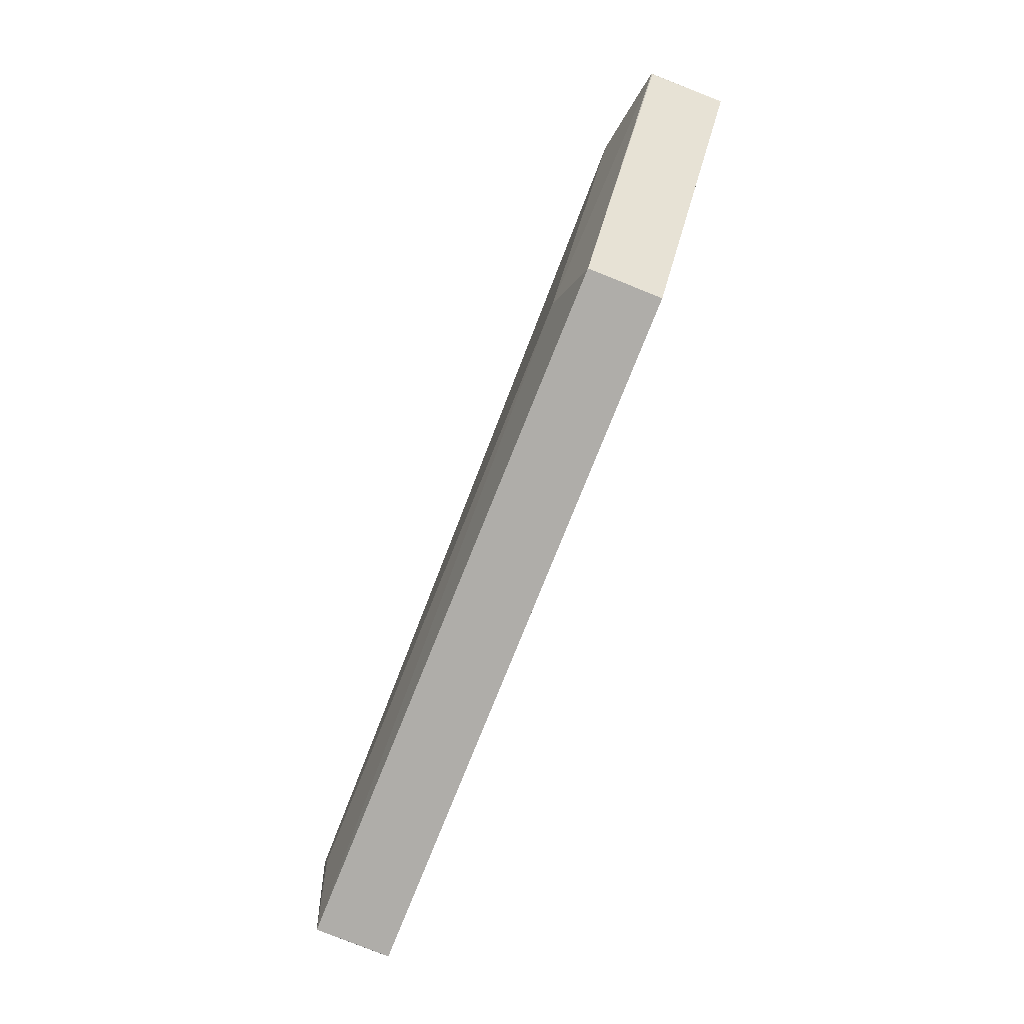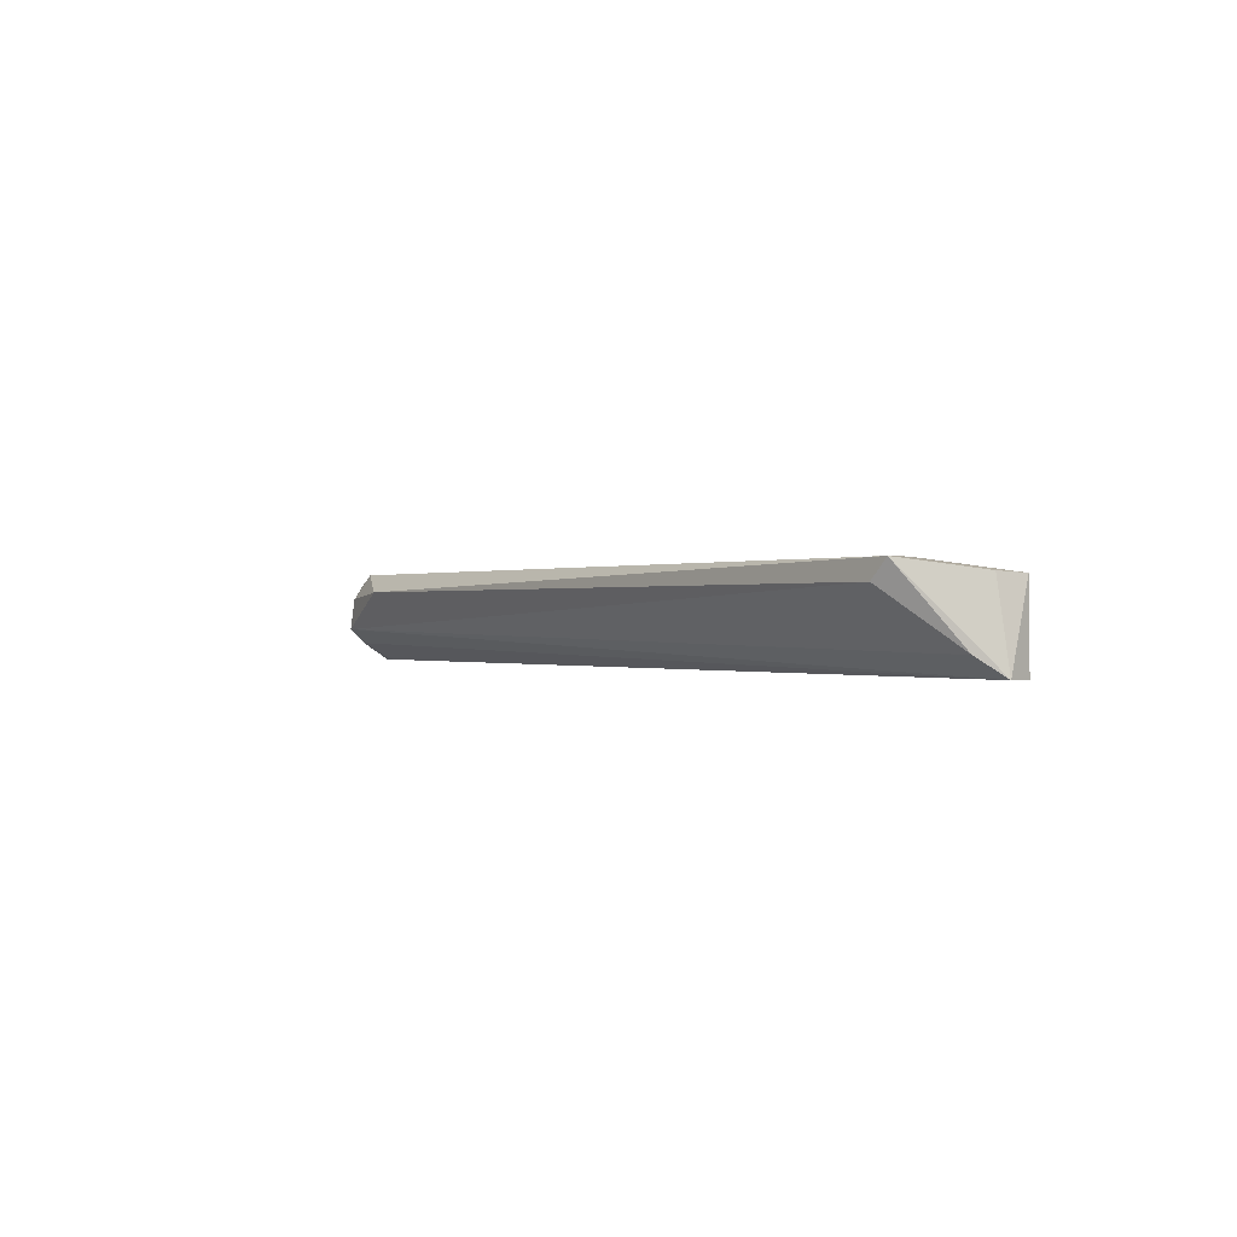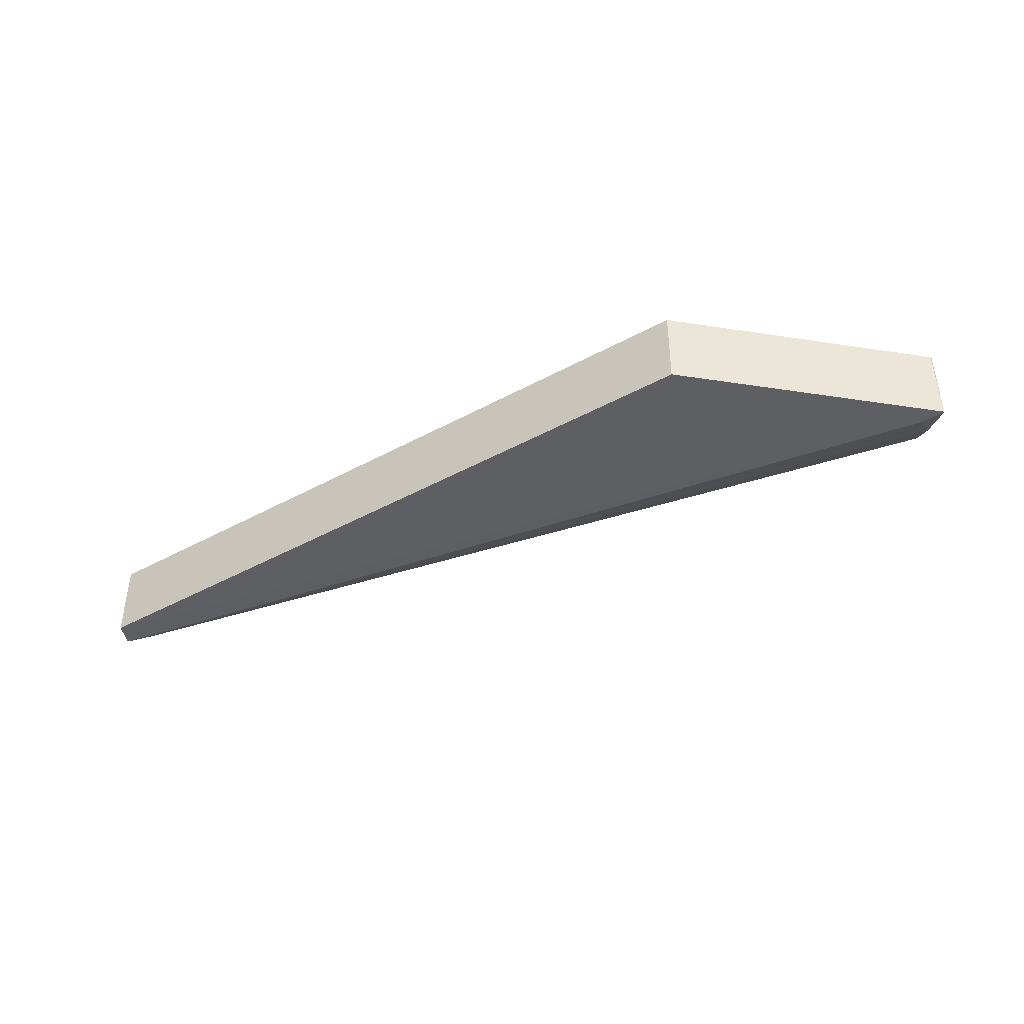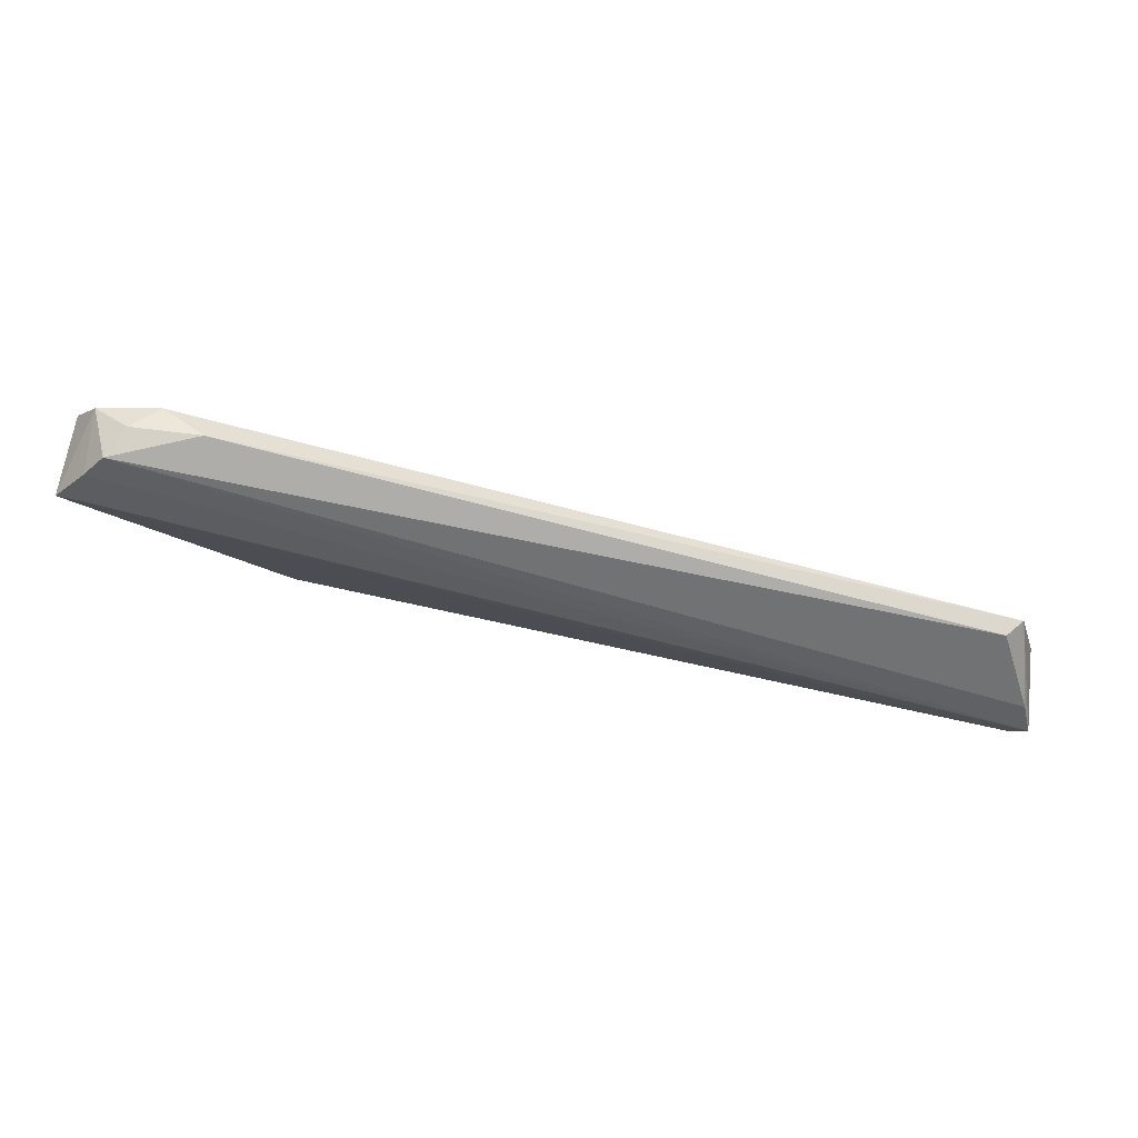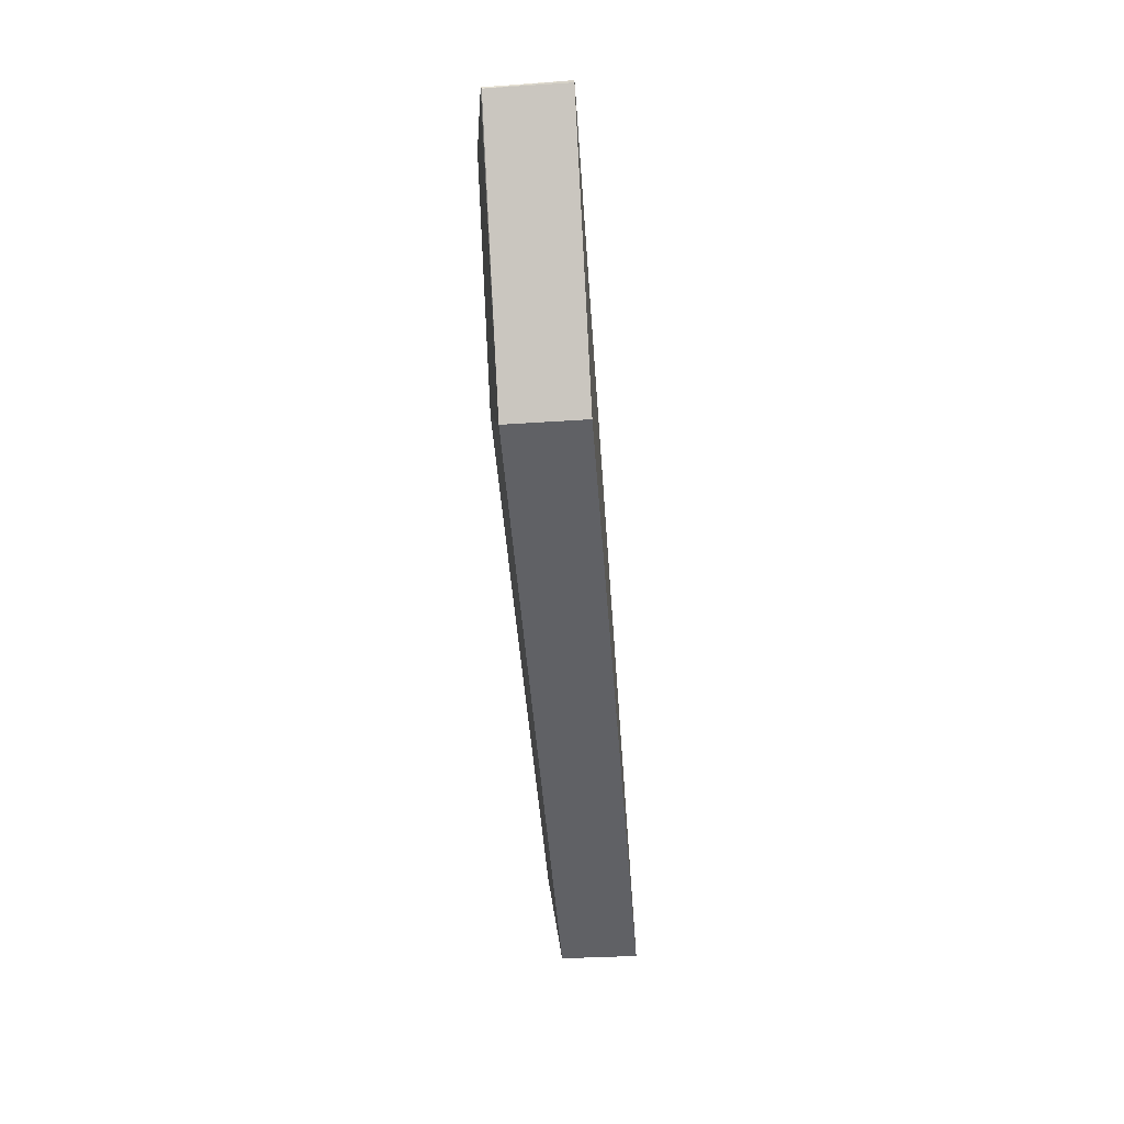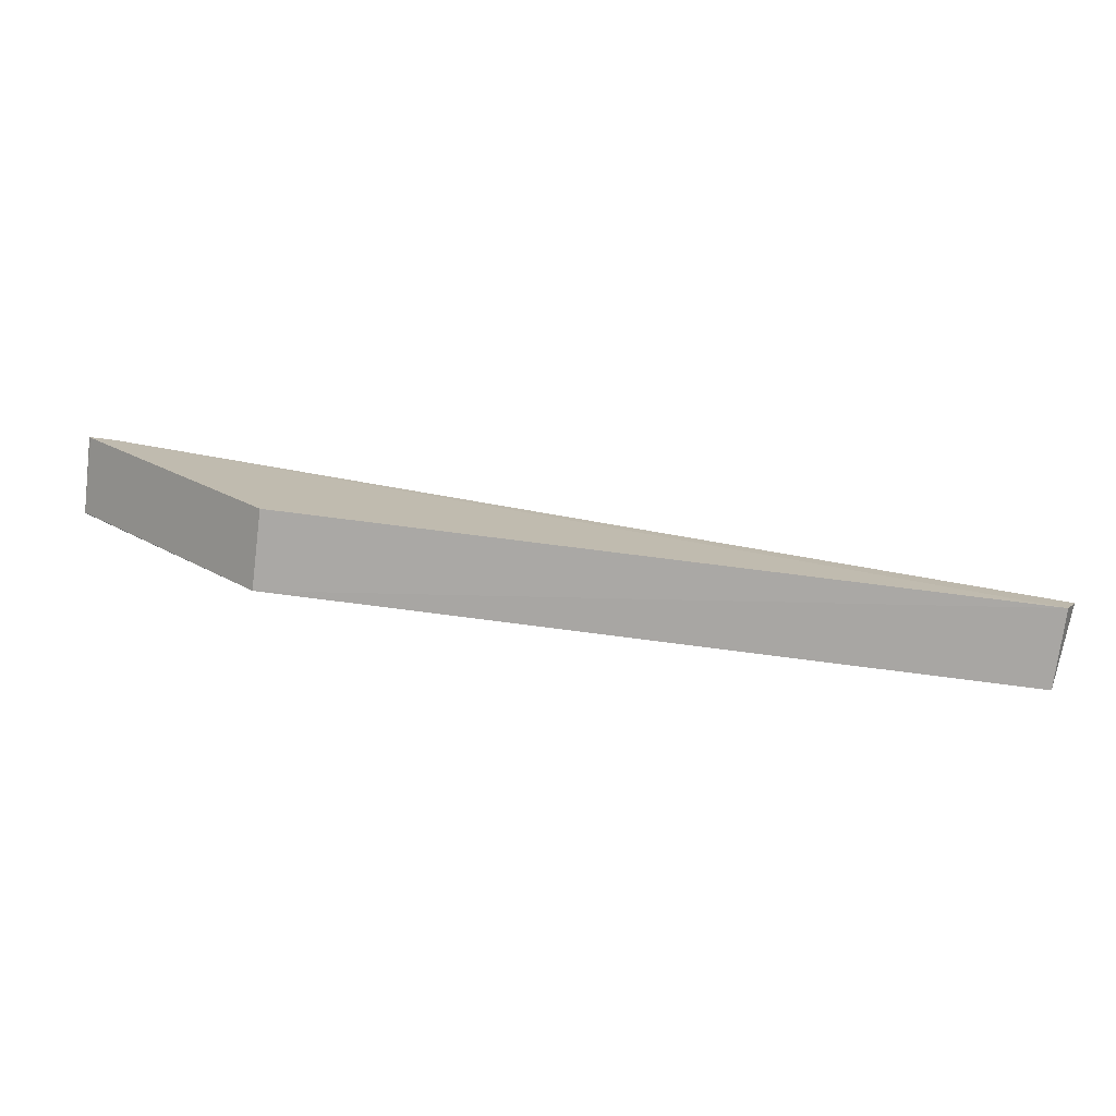
<metadata>
{"format":"obj","ext":"obj","renderer":"f3d","projection":"perspective","resolution":1024,"background":"white","views":[{"elev":-77.3,"azim":-111.8,"up":"+Z"},{"elev":-0.0,"azim":66.1,"up":"+Y"},{"elev":-40.4,"azim":-145.8,"up":"+Y"},{"elev":79.4,"azim":12.1,"up":"+Z"},{"elev":-47.2,"azim":-85.8,"up":"+Z"},{"elev":-75.1,"azim":-7.3,"up":"+Z"}]}
</metadata>
<code>
v 0.3438 0.01923 -0.5865
v 0.3832 -0.07408 -0.6697
v 0.3705 0.006824 -0.6944
v -0.3855 0.004964 -0.695
v -0.5384 -0.03982 -0.4325
v 0.3705 -0.07489 -0.6954
v -0.332 0.01929 -0.6156
v 0.3705 0.008527 -0.6646
v 0.3283 -0 -0.5802
v -0.3855 -0.07408 -0.695
v 0.3283 0.01929 -0.6168
v -0.4987 0.01929 -0.4429
v 0.3705 -0.05514 -0.6435
v -0.5895 -0.07408 -0.4904
v 0.3365 0.01929 -0.6046
v -0.4523 -0 -0.4325
v -0.5885 0.005959 -0.4901
v -0.5882 -0.07408 -0.4922
v -0.5639 -0.07408 -0.4896
v -0.5236 -0.006698 -0.4325
v -0.5633 0.008527 -0.4536
v -0.5882 0.004964 -0.4922
v -0.5578 -0.05514 -0.4536
f 6 3 2
f 6 4 3
f 7 3 4
f 8 1 2
f 8 2 3
f 8 3 1
f 10 4 6
f 11 3 7
f 12 11 7
f 13 9 5
f 13 5 2
f 13 2 1
f 13 1 9
f 15 1 3
f 15 3 11
f 15 12 1
f 15 11 12
f 16 9 1
f 16 1 12
f 16 5 9
f 17 12 7
f 17 7 4
f 18 4 10
f 18 10 6
f 18 6 14
f 19 14 6
f 19 6 2
f 20 16 12
f 20 5 16
f 21 17 14
f 21 5 20
f 21 20 12
f 21 12 17
f 22 17 4
f 22 4 18
f 22 18 14
f 22 14 17
f 23 19 2
f 23 2 5
f 23 14 19
f 23 21 14
f 23 5 21

</code>
